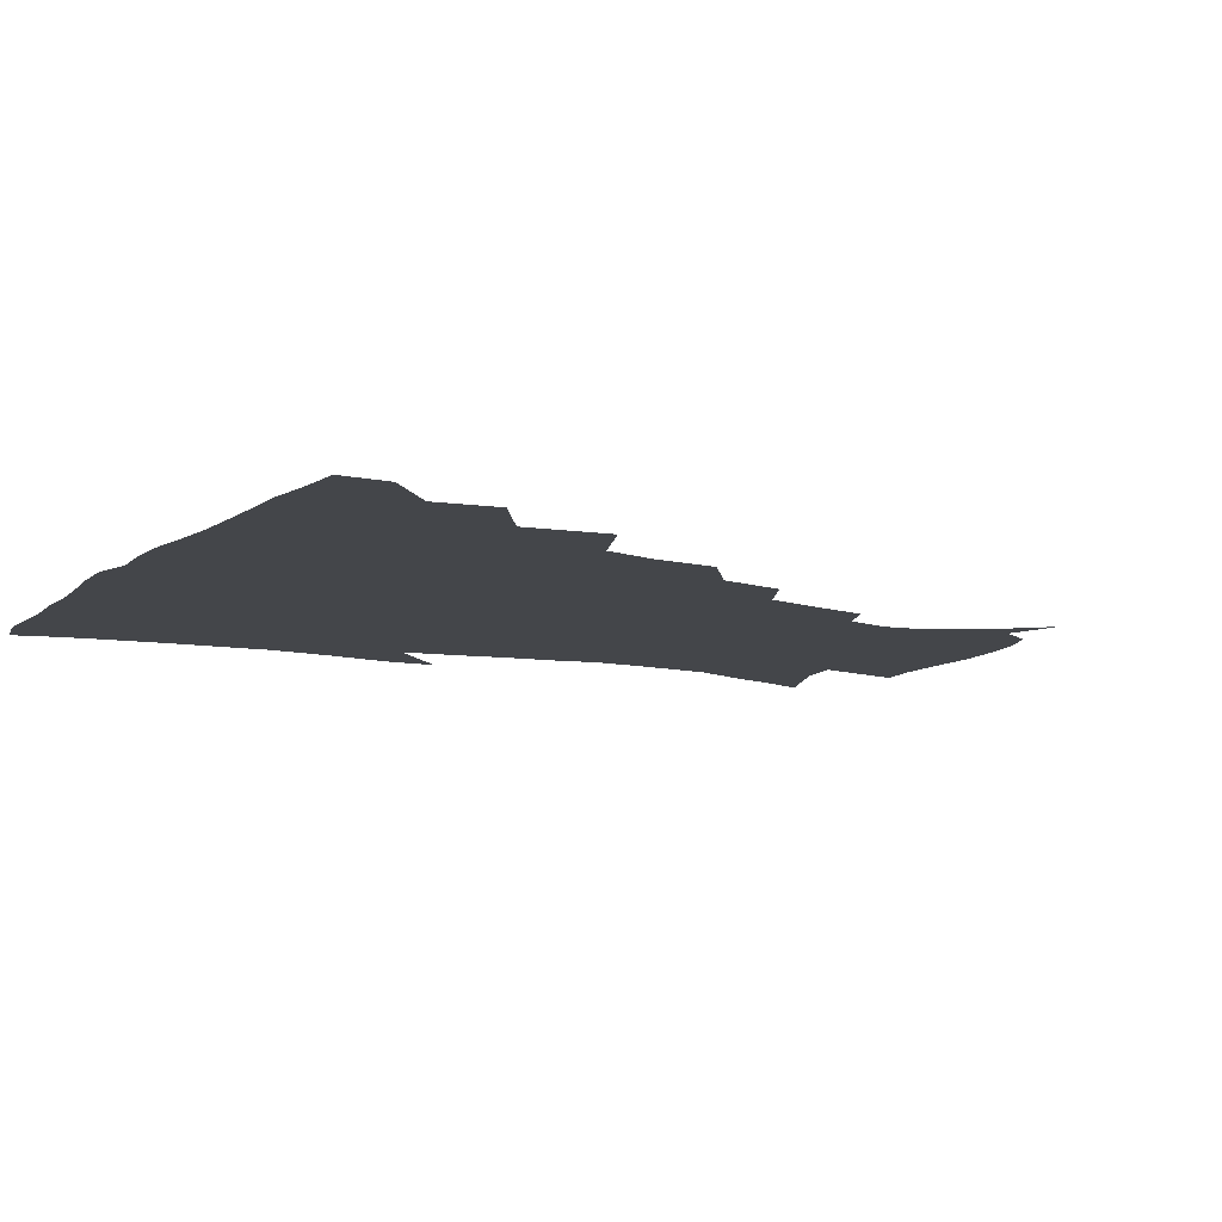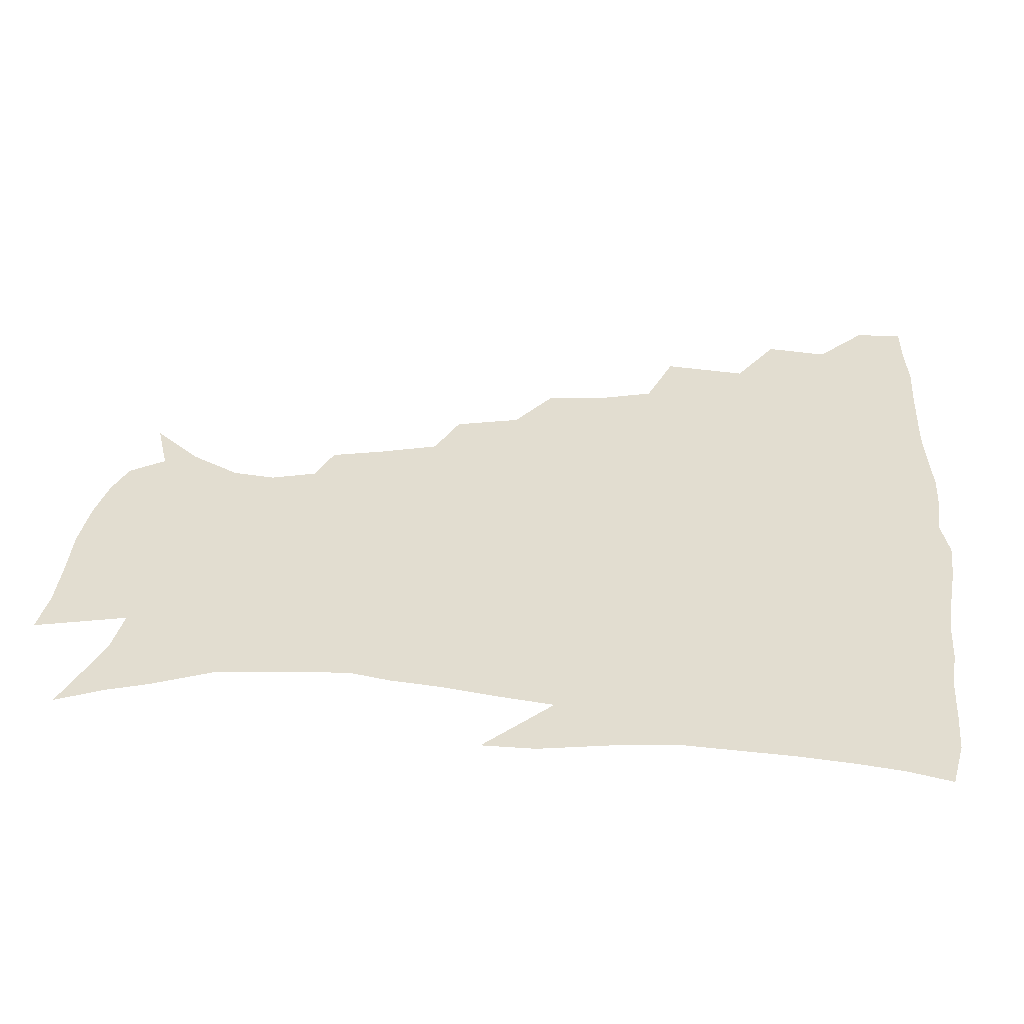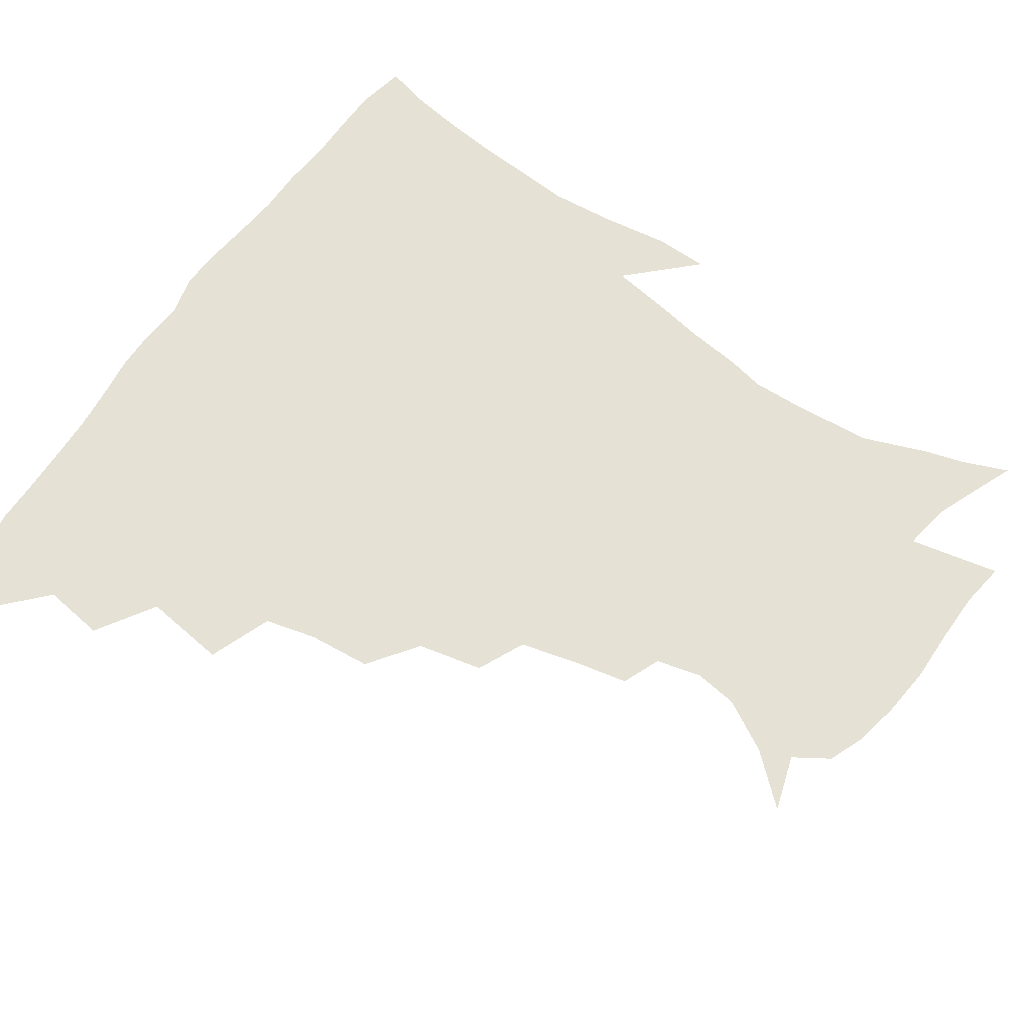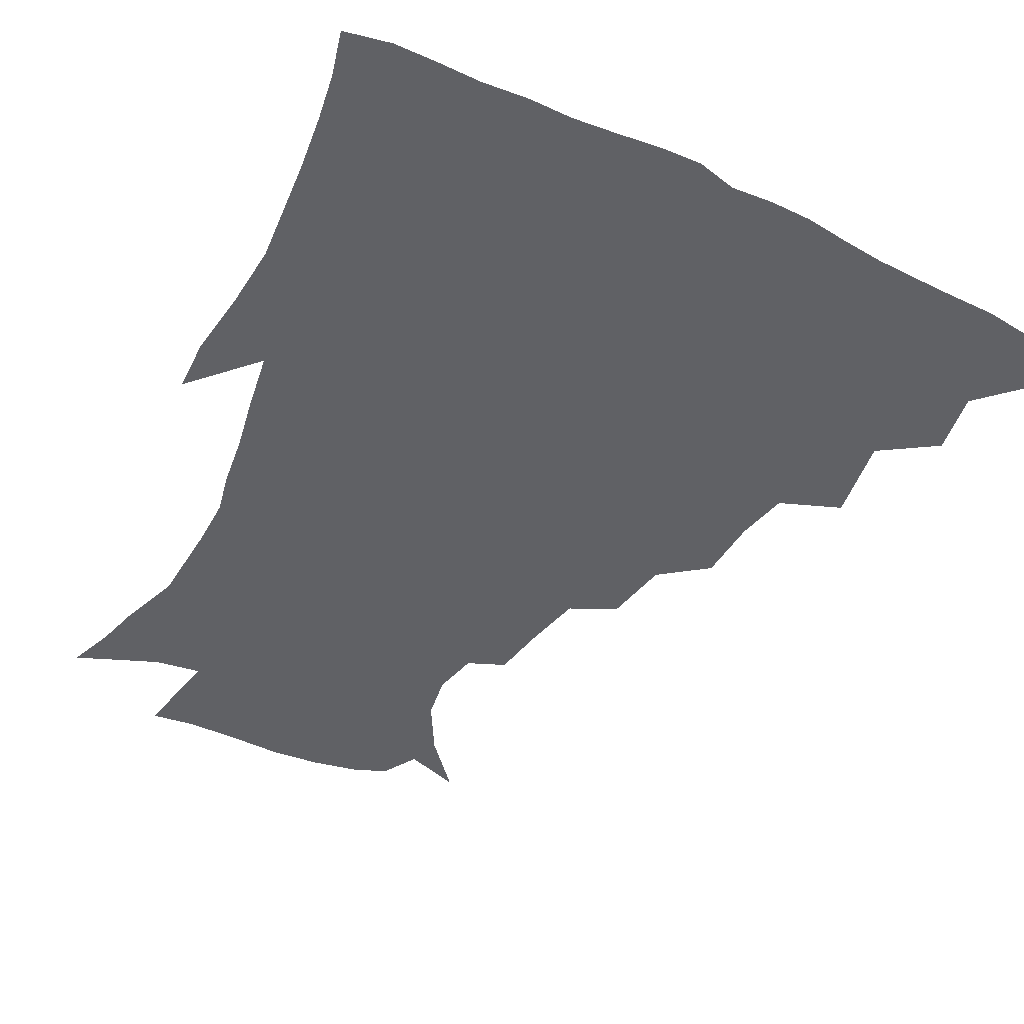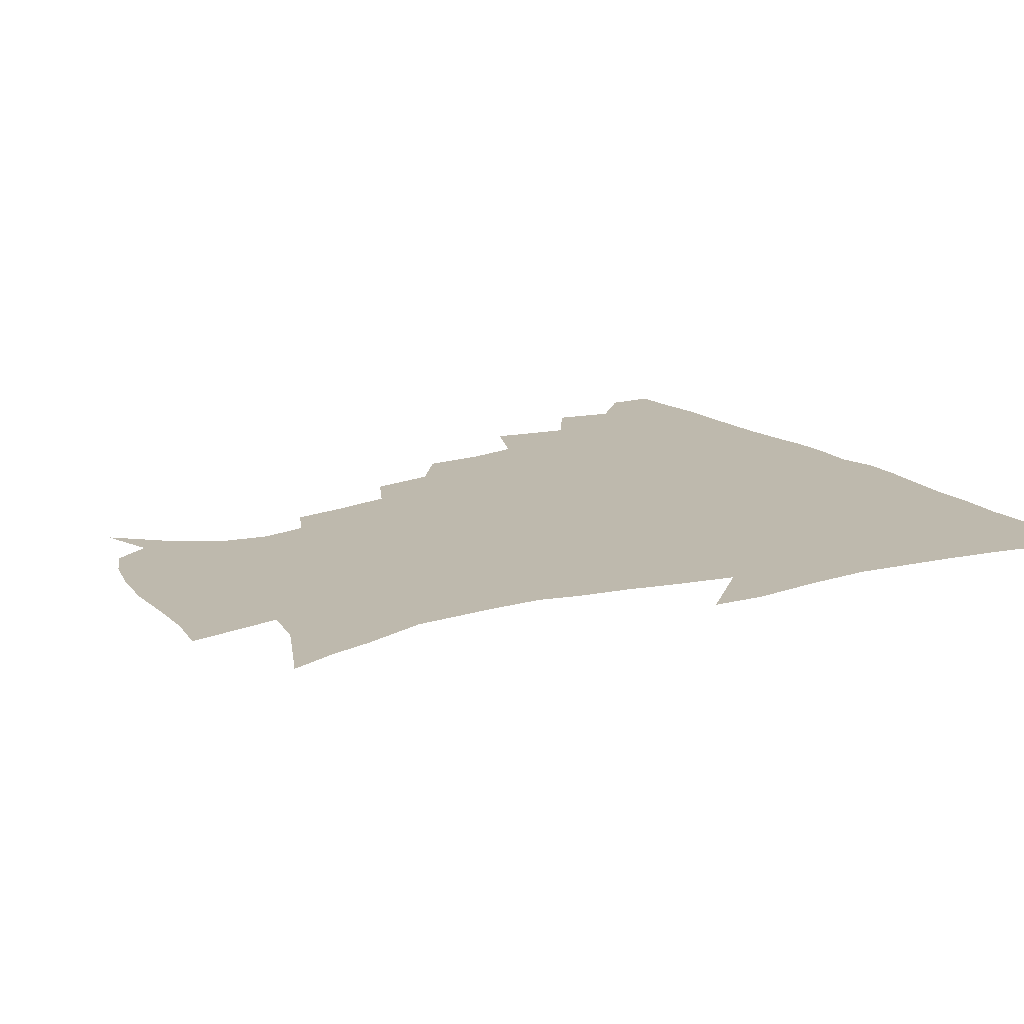
<metadata>
{"format":"obj","ext":"obj","renderer":"f3d","projection":"perspective","resolution":1024,"background":"white","views":[{"elev":-9.6,"azim":-119.1,"up":"+Z"},{"elev":35.3,"azim":93.9,"up":"+Z"},{"elev":64.4,"azim":-56.1,"up":"+Z"},{"elev":-50.3,"azim":152.7,"up":"+Z"},{"elev":15.3,"azim":59.3,"up":"+Z"}]}
</metadata>
<code>
v 436.4 418.4 0
v 436.2 434.3 0
v 449.8 382.1 0
v 452.8 402.6 0
v 453.3 419.4 0
v 452 435.2 0
v 466 341.6 0
v 469.7 369.2 0
v 470.5 388.8 0
v 468.9 404.4 0
v 468.3 420.1 0
v 467.4 436.9 0
v 493 295 0
v 491.3 316 0
v 487.1 333.2 0
v 486.4 355.1 0
v 486.9 374.8 0
v 486.3 391 0
v 484.6 405.8 0
v 483.4 421.1 0
v 482.8 436.8 0
v 514.2 260.7 0
v 509.6 282.6 0
v 505.8 301.3 0
v 507.2 329.8 0
v 502.6 342 0
v 503.2 361.9 0
v 501.9 377.1 0
v 500.7 391.9 0
v 499.8 406.5 0
v 499 421.1 0
v 497.9 437 0
v 538.6 215.7 0
v 535.1 233.3 0
v 530.2 253.1 0
v 525.6 274.6 0
v 522.2 292.8 0
v 521 314.5 0
v 520.3 334.2 0
v 517.6 346.9 0
v 518.4 365.3 0
v 516.7 378.7 0
v 515.5 392.9 0
v 514.4 407.3 0
v 513.5 422 0
v 512.8 437.4 0
v 528.3 147.3 0
v 543.1 163.5 0
v 552.9 180.5 0
v 555.1 195 0
v 551.4 210.1 0
v 547.7 229.9 0
v 544 245.9 0
v 540.4 264.9 0
v 537.3 281.8 0
v 535.9 302.8 0
v 534.3 318.7 0
v 533.3 335.6 0
v 532.6 351.1 0
v 532.3 366.1 0
v 531.4 379.9 0
v 529.8 393.7 0
v 529.1 407.9 0
v 528.1 422.6 0
v 527.3 438.7 0
v 547 152.8 0
v 559.4 172.3 0
v 563.5 189.5 0
v 562.4 202.2 0
v 559.9 220.6 0
v 557.5 239.7 0
v 554.5 254.5 0
v 551.6 270.1 0
v 549.9 288.9 0
v 548.7 306.7 0
v 548 323 0
v 547.2 338.2 0
v 546.7 352.8 0
v 547.2 368.1 0
v 546.1 380.7 0
v 544.8 394.2 0
v 544 408.3 0
v 542.5 424 0
v 541.6 440.3 0
v 554.3 141.1 0
v 563.4 157.6 0
v 571.3 178 0
v 572.6 194.9 0
v 571.9 210.9 0
v 569.5 228 0
v 567.9 244.5 0
v 565.5 259.7 0
v 563.9 277.3 0
v 562.9 294.5 0
v 561.7 308.8 0
v 561.1 325 0
v 561 339.9 0
v 560.4 353.3 0
v 560.4 368.2 0
v 559.8 381.1 0
v 559.1 394.4 0
v 559 408 0
v 557.9 422.6 0
v 555.8 440.3 0
v 565.8 136.3 0
v 578.2 162.8 0
v 582.2 181.9 0
v 582.1 195.8 0
v 581.4 217.6 0
v 580 229.7 0
v 578.7 246.9 0
v 577 262.7 0
v 575.8 279.6 0
v 575.1 296.7 0
v 575.2 312.5 0
v 574.1 324.5 0
v 574.2 340.5 0
v 574.1 354.3 0
v 574.2 368.2 0
v 573.9 381.3 0
v 573.5 394.7 0
v 573.1 408.2 0
v 572 422.8 0
v 570.4 439.1 0
v 581.1 132.9 0
v 590.5 164 0
v 592.6 183.9 0
v 592.9 199.1 0
v 591.4 217.2 0
v 590.7 230.3 0
v 589.3 249.8 0
v 588.6 266.1 0
v 588.2 281.7 0
v 587.6 296.9 0
v 587.7 314 0
v 587.8 327.9 0
v 588.1 342.5 0
v 588.1 355.5 0
v 588.3 368.7 0
v 588.3 381.8 0
v 588.1 394.9 0
v 587.4 408.4 0
v 585.9 423.9 0
v 583.8 442.2 0
v 598.3 130.9 0
v 602.7 164.3 0
v 603.2 185.1 0
v 603.1 204.4 0
v 602.4 218.2 0
v 601.9 234.1 0
v 600.7 250.9 0
v 600.1 266.6 0
v 600.2 282.6 0
v 600.2 298.3 0
v 600.3 314 0
v 600.8 327.3 0
v 601 341.8 0
v 601.3 354.8 0
v 601.9 368.9 0
v 602.3 382.2 0
v 602.2 395.2 0
v 601.4 409.3 0
v 600.3 424 0
v 597.9 441.3 0
v 616.2 130.9 0
v 615.2 164.1 0
v 614.3 185.1 0
v 613.7 201.2 0
v 612.9 218.4 0
v 612.2 236.3 0
v 611.8 252.9 0
v 612.1 265.9 0
v 611.9 283 0
v 612.5 297.9 0
v 612.8 313.6 0
v 613.6 328.6 0
v 614.1 341.8 0
v 614.7 355.6 0
v 615.4 369 0
v 616.1 382.4 0
v 616.3 395.4 0
v 616.3 408.8 0
v 614.8 423.9 0
v 612.9 439.4 0
v 633.2 130.4 0
v 628.5 161.2 0
v 625.8 182.4 0
v 624.4 199.7 0
v 623.2 218.2 0
v 622.7 235.5 0
v 622.8 250.1 0
v 623.6 265.8 0
v 624 280.4 0
v 624.7 295.9 0
v 625.4 310.8 0
v 626 327.5 0
v 626.9 341.8 0
v 627.7 354.9 0
v 628.6 369.1 0
v 629.6 382.4 0
v 630.1 395.3 0
v 630.6 408.7 0
v 630.4 422.6 0
v 628.7 437.7 0
v 648.3 128.1 0
v 642.2 158.5 0
v 637.6 179.8 0
v 635 198.6 0
v 633.5 216.2 0
v 633 233.1 0
v 633.8 246.5 0
v 634.2 263.9 0
v 635.7 277.8 0
v 636.8 293.2 0
v 637.9 308 0
v 638.3 325.3 0
v 639.1 341.2 0
v 640.6 353.7 0
v 641.7 367.2 0
v 642.8 381.9 0
v 644.5 395.6 0
v 645.3 408.2 0
v 645.3 421.7 0
v 643.4 437.6 0
v 657.9 155.8 0
v 651 175.1 0
v 647.2 192.6 0
v 644 212.2 0
v 643.7 227.6 0
v 644.5 241.4 0
v 645.2 257.7 0
v 646.7 273.4 0
v 648.1 290.2 0
v 649.6 306.9 0
v 651.1 321.9 0
v 651.7 337.7 0
v 652.9 352.8 0
v 654.3 366.7 0
v 655.8 381.1 0
v 657.4 394.5 0
v 658.6 407.7 0
v 659.6 421.4 0
v 659.9 436 0
v 673.2 149.4 0
v 664.2 170 0
v 658.9 188 0
v 655.5 204.7 0
v 654.4 220.4 0
v 654.5 235.5 0
v 655.8 249.7 0
v 657.2 267.1 0
v 659.2 283.9 0
v 661.6 300.4 0
v 663.7 316.8 0
v 664.3 333.4 0
v 665 350.2 0
v 666.3 366 0
v 668.4 379.5 0
v 670.3 393.6 0
v 672.2 406.6 0
v 673.7 420.3 0
v 674.8 435.9 0
v 686.5 143.7 0
v 680.3 159.3 0
v 676.5 172.8 0
v 668.6 194.3 0
v 667.7 206.3 0
v 666.7 221.5 0
v 666.3 238.4 0
v 669.2 251.7 0
v 671.4 269.1 0
v 674.7 286.5 0
v 677.8 306.1 0
v 677.4 325.4 0
v 678.5 341.9 0
v 679.5 358.8 0
v 681 375.3 0
v 682.8 391.2 0
v 685.6 405 0
v 687.5 418.7 0
v 689.8 435.4 0
v 699.1 283.8 0
v 699.5 301.5 0
v 696.4 324.5 0
v 694.6 346.4 0
v 696 364.2 0
v 697.5 382.9 0
v 699.6 401.1 0
v 702.2 416.8 0
v 706.1 431.9 0
f 4 5 1
f 1 5 2
f 5 6 2
f 8 9 3
f 3 9 4
f 9 10 4
f 4 10 5
f 10 11 5
f 5 11 6
f 11 12 6
f 15 16 7
f 7 16 8
f 16 17 8
f 8 17 9
f 17 18 9
f 9 18 10
f 18 19 10
f 10 19 11
f 19 20 11
f 11 20 12
f 20 21 12
f 23 24 13
f 13 24 14
f 24 25 14
f 14 25 15
f 25 26 15
f 15 26 16
f 26 27 16
f 16 27 17
f 27 28 17
f 17 28 18
f 28 29 18
f 18 29 19
f 29 30 19
f 19 30 20
f 30 31 20
f 20 31 21
f 31 32 21
f 35 36 22
f 22 36 23
f 36 37 23
f 23 37 24
f 37 38 24
f 24 38 25
f 38 39 25
f 25 39 26
f 39 40 26
f 26 40 27
f 40 41 27
f 27 41 28
f 41 42 28
f 28 42 29
f 42 43 29
f 29 43 30
f 43 44 30
f 30 44 31
f 44 45 31
f 31 45 32
f 45 46 32
f 51 52 33
f 33 52 34
f 52 53 34
f 34 53 35
f 53 54 35
f 35 54 36
f 54 55 36
f 36 55 37
f 55 56 37
f 37 56 38
f 56 57 38
f 38 57 39
f 57 58 39
f 39 58 40
f 58 59 40
f 40 59 41
f 59 60 41
f 41 60 42
f 60 61 42
f 42 61 43
f 61 62 43
f 43 62 44
f 62 63 44
f 44 63 45
f 63 64 45
f 45 64 46
f 64 65 46
f 47 66 48
f 66 67 48
f 48 67 49
f 67 68 49
f 49 68 50
f 68 69 50
f 50 69 51
f 69 70 51
f 51 70 52
f 70 71 52
f 52 71 53
f 71 72 53
f 53 72 54
f 72 73 54
f 54 73 55
f 73 74 55
f 55 74 56
f 74 75 56
f 56 75 57
f 75 76 57
f 57 76 58
f 76 77 58
f 58 77 59
f 77 78 59
f 59 78 60
f 78 79 60
f 60 79 61
f 79 80 61
f 61 80 62
f 80 81 62
f 62 81 63
f 81 82 63
f 63 82 64
f 82 83 64
f 64 83 65
f 83 84 65
f 85 86 66
f 66 86 67
f 86 87 67
f 67 87 68
f 87 88 68
f 68 88 69
f 88 89 69
f 69 89 70
f 89 90 70
f 70 90 71
f 90 91 71
f 71 91 72
f 91 92 72
f 72 92 73
f 92 93 73
f 73 93 74
f 93 94 74
f 74 94 75
f 94 95 75
f 75 95 76
f 95 96 76
f 76 96 77
f 96 97 77
f 77 97 78
f 97 98 78
f 78 98 79
f 98 99 79
f 79 99 80
f 99 100 80
f 80 100 81
f 100 101 81
f 81 101 82
f 101 102 82
f 82 102 83
f 102 103 83
f 83 103 84
f 103 104 84
f 85 105 86
f 105 106 86
f 86 106 87
f 106 107 87
f 87 107 88
f 107 108 88
f 88 108 89
f 108 109 89
f 89 109 90
f 109 110 90
f 90 110 91
f 110 111 91
f 91 111 92
f 111 112 92
f 92 112 93
f 112 113 93
f 93 113 94
f 113 114 94
f 94 114 95
f 114 115 95
f 95 115 96
f 115 116 96
f 96 116 97
f 116 117 97
f 97 117 98
f 117 118 98
f 98 118 99
f 118 119 99
f 99 119 100
f 119 120 100
f 100 120 101
f 120 121 101
f 101 121 102
f 121 122 102
f 102 122 103
f 122 123 103
f 103 123 104
f 123 124 104
f 105 125 106
f 125 126 106
f 106 126 107
f 126 127 107
f 107 127 108
f 127 128 108
f 108 128 109
f 128 129 109
f 109 129 110
f 129 130 110
f 110 130 111
f 130 131 111
f 111 131 112
f 131 132 112
f 112 132 113
f 132 133 113
f 113 133 114
f 133 134 114
f 114 134 115
f 134 135 115
f 115 135 116
f 135 136 116
f 116 136 117
f 136 137 117
f 117 137 118
f 137 138 118
f 118 138 119
f 138 139 119
f 119 139 120
f 139 140 120
f 120 140 121
f 140 141 121
f 121 141 122
f 141 142 122
f 122 142 123
f 142 143 123
f 123 143 124
f 143 144 124
f 125 145 126
f 145 146 126
f 126 146 127
f 146 147 127
f 127 147 128
f 147 148 128
f 128 148 129
f 148 149 129
f 129 149 130
f 149 150 130
f 130 150 131
f 150 151 131
f 131 151 132
f 151 152 132
f 132 152 133
f 152 153 133
f 133 153 134
f 153 154 134
f 134 154 135
f 154 155 135
f 135 155 136
f 155 156 136
f 136 156 137
f 156 157 137
f 137 157 138
f 157 158 138
f 138 158 139
f 158 159 139
f 139 159 140
f 159 160 140
f 140 160 141
f 160 161 141
f 141 161 142
f 161 162 142
f 142 162 143
f 162 163 143
f 143 163 144
f 163 164 144
f 145 165 146
f 165 166 146
f 146 166 147
f 166 167 147
f 147 167 148
f 167 168 148
f 148 168 149
f 168 169 149
f 149 169 150
f 169 170 150
f 150 170 151
f 170 171 151
f 151 171 152
f 171 172 152
f 152 172 153
f 172 173 153
f 153 173 154
f 173 174 154
f 154 174 155
f 174 175 155
f 155 175 156
f 175 176 156
f 156 176 157
f 176 177 157
f 157 177 158
f 177 178 158
f 158 178 159
f 178 179 159
f 159 179 160
f 179 180 160
f 160 180 161
f 180 181 161
f 161 181 162
f 181 182 162
f 162 182 163
f 182 183 163
f 163 183 164
f 183 184 164
f 165 185 166
f 185 186 166
f 166 186 167
f 186 187 167
f 167 187 168
f 187 188 168
f 168 188 169
f 188 189 169
f 169 189 170
f 189 190 170
f 170 190 171
f 190 191 171
f 171 191 172
f 191 192 172
f 172 192 173
f 192 193 173
f 173 193 174
f 193 194 174
f 174 194 175
f 194 195 175
f 175 195 176
f 195 196 176
f 176 196 177
f 196 197 177
f 177 197 178
f 197 198 178
f 178 198 179
f 198 199 179
f 179 199 180
f 199 200 180
f 180 200 181
f 200 201 181
f 181 201 182
f 201 202 182
f 182 202 183
f 202 203 183
f 183 203 184
f 203 204 184
f 185 205 186
f 205 206 186
f 186 206 187
f 206 207 187
f 187 207 188
f 207 208 188
f 188 208 189
f 208 209 189
f 189 209 190
f 209 210 190
f 190 210 191
f 210 211 191
f 191 211 192
f 211 212 192
f 192 212 193
f 212 213 193
f 193 213 194
f 213 214 194
f 194 214 195
f 214 215 195
f 195 215 196
f 215 216 196
f 196 216 197
f 216 217 197
f 197 217 198
f 217 218 198
f 198 218 199
f 218 219 199
f 199 219 200
f 219 220 200
f 200 220 201
f 220 221 201
f 201 221 202
f 221 222 202
f 202 222 203
f 222 223 203
f 203 223 204
f 223 224 204
f 206 225 207
f 225 226 207
f 207 226 208
f 226 227 208
f 208 227 209
f 227 228 209
f 209 228 210
f 228 229 210
f 210 229 211
f 229 230 211
f 211 230 212
f 230 231 212
f 212 231 213
f 231 232 213
f 213 232 214
f 232 233 214
f 214 233 215
f 233 234 215
f 215 234 216
f 234 235 216
f 216 235 217
f 235 236 217
f 217 236 218
f 236 237 218
f 218 237 219
f 237 238 219
f 219 238 220
f 238 239 220
f 220 239 221
f 239 240 221
f 221 240 222
f 240 241 222
f 222 241 223
f 241 242 223
f 223 242 224
f 242 243 224
f 225 244 226
f 244 245 226
f 226 245 227
f 245 246 227
f 227 246 228
f 246 247 228
f 228 247 229
f 247 248 229
f 229 248 230
f 248 249 230
f 230 249 231
f 249 250 231
f 231 250 232
f 250 251 232
f 232 251 233
f 251 252 233
f 233 252 234
f 252 253 234
f 234 253 235
f 253 254 235
f 235 254 236
f 254 255 236
f 236 255 237
f 255 256 237
f 237 256 238
f 256 257 238
f 238 257 239
f 257 258 239
f 239 258 240
f 258 259 240
f 240 259 241
f 259 260 241
f 241 260 242
f 260 261 242
f 242 261 243
f 261 262 243
f 244 263 245
f 263 264 245
f 245 264 246
f 264 265 246
f 246 265 247
f 265 266 247
f 247 266 248
f 266 267 248
f 248 267 249
f 267 268 249
f 249 268 250
f 268 269 250
f 250 269 251
f 269 270 251
f 251 270 252
f 270 271 252
f 252 271 253
f 271 272 253
f 253 272 254
f 272 273 254
f 254 273 255
f 273 274 255
f 255 274 256
f 274 275 256
f 256 275 257
f 275 276 257
f 257 276 258
f 276 277 258
f 258 277 259
f 277 278 259
f 259 278 260
f 278 279 260
f 260 279 261
f 279 280 261
f 261 280 262
f 280 281 262
f 273 282 274
f 282 283 274
f 274 283 275
f 283 284 275
f 275 284 276
f 284 285 276
f 276 285 277
f 285 286 277
f 277 286 278
f 286 287 278
f 278 287 279
f 287 288 279
f 279 288 280
f 288 289 280
f 280 289 281
f 289 290 281

</code>
